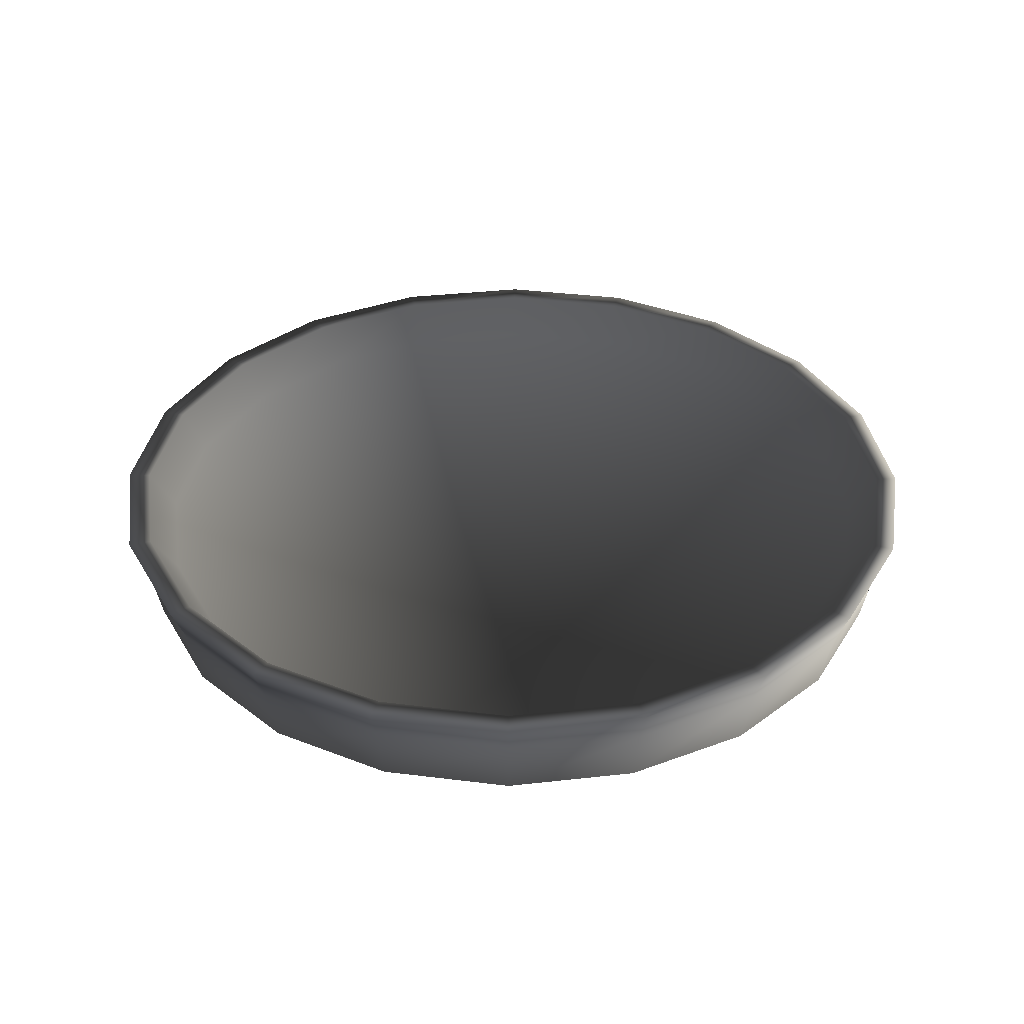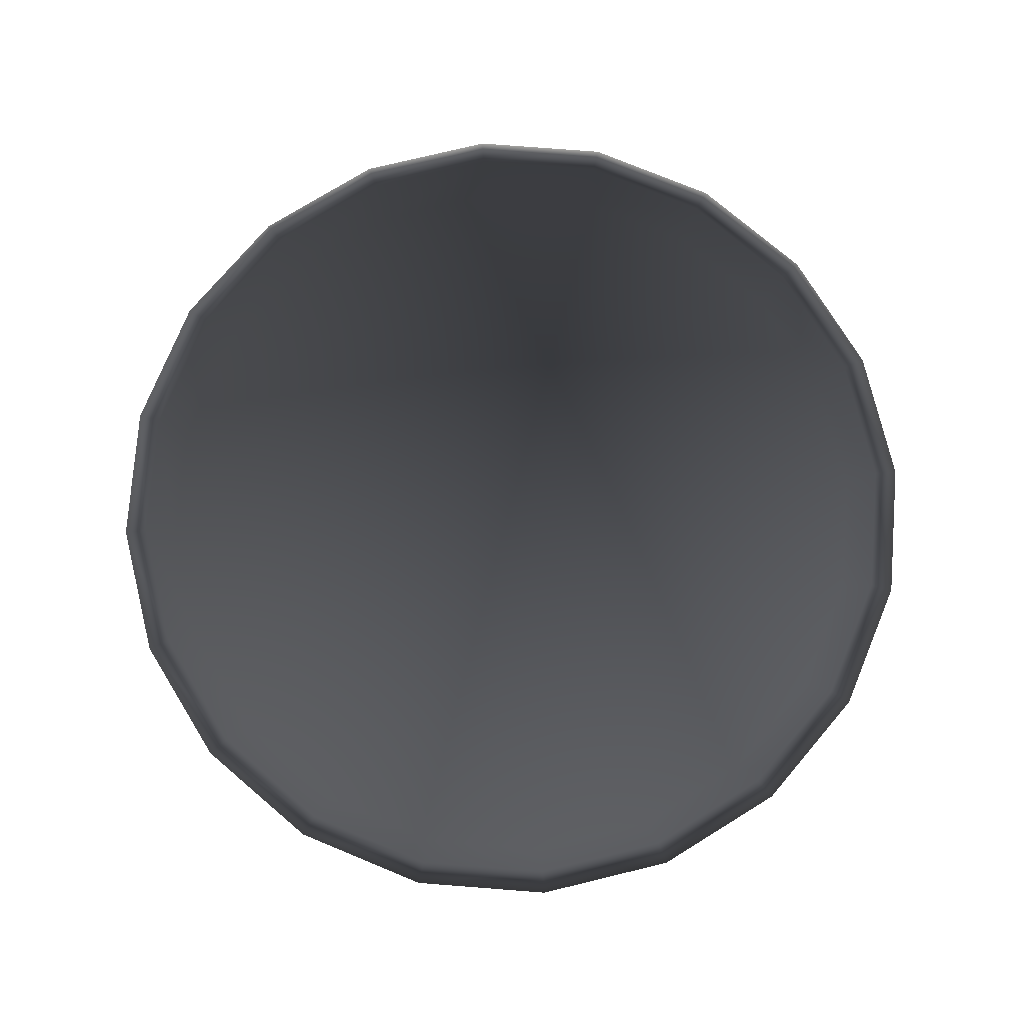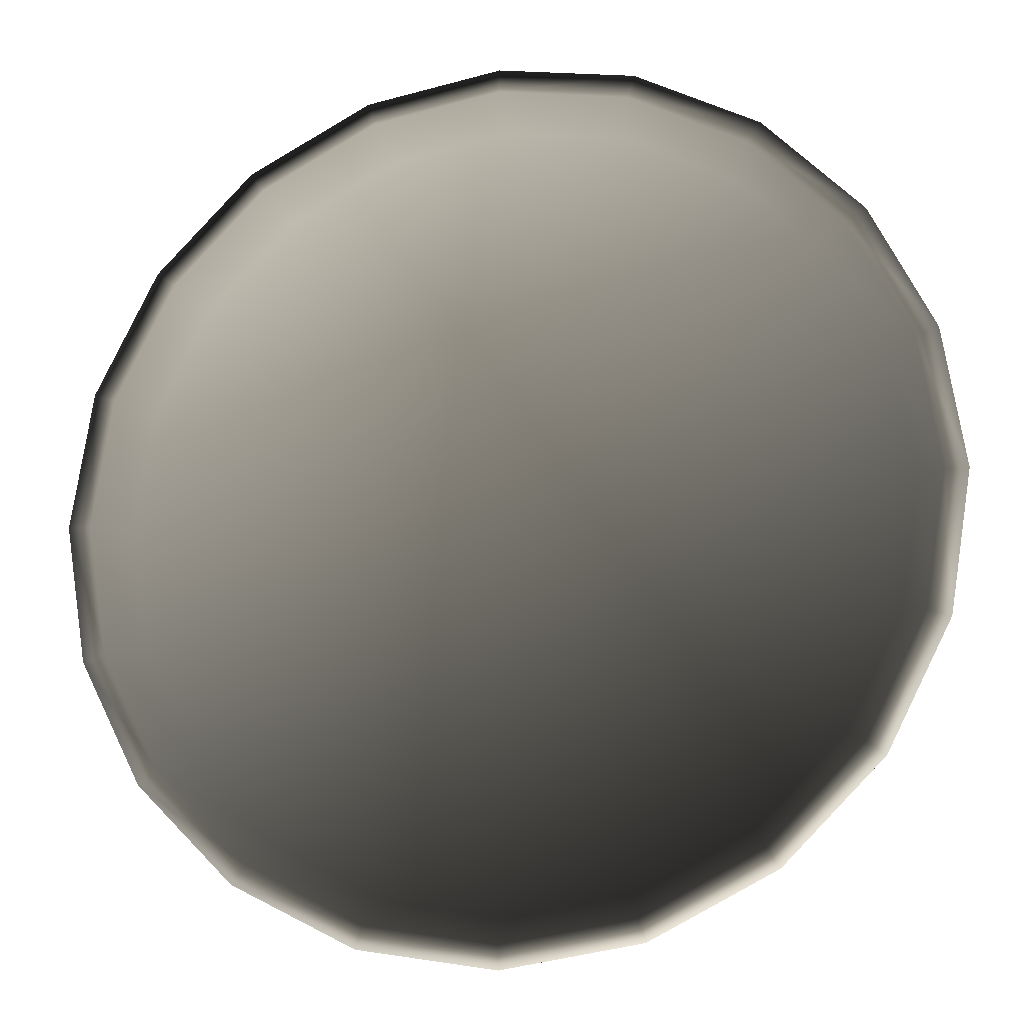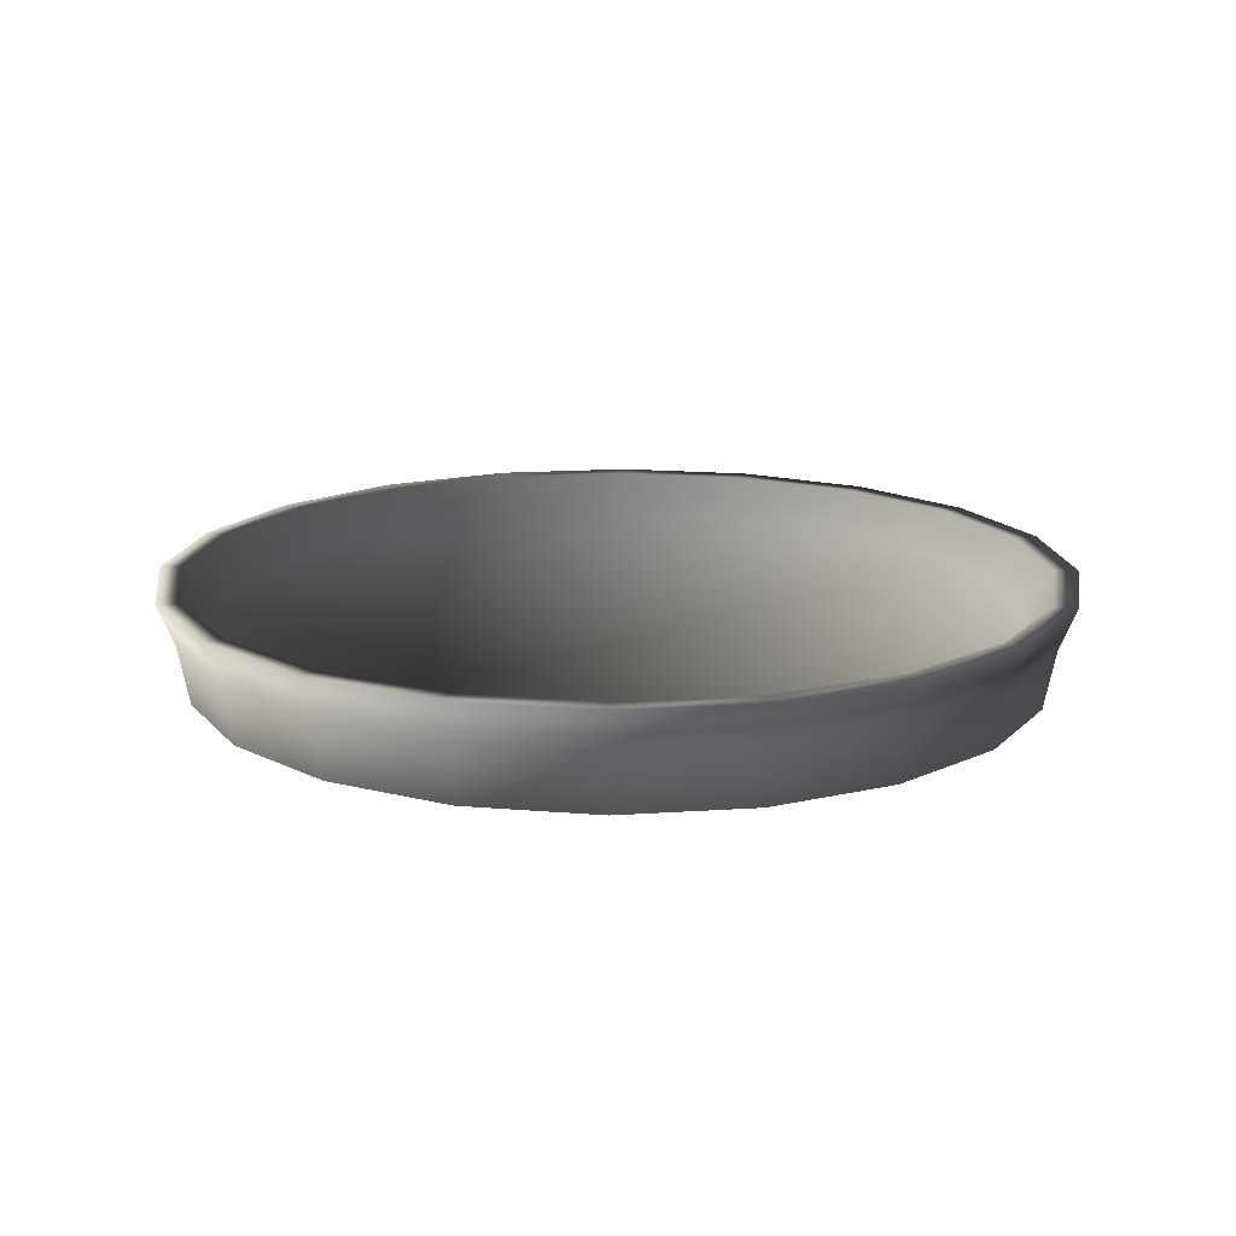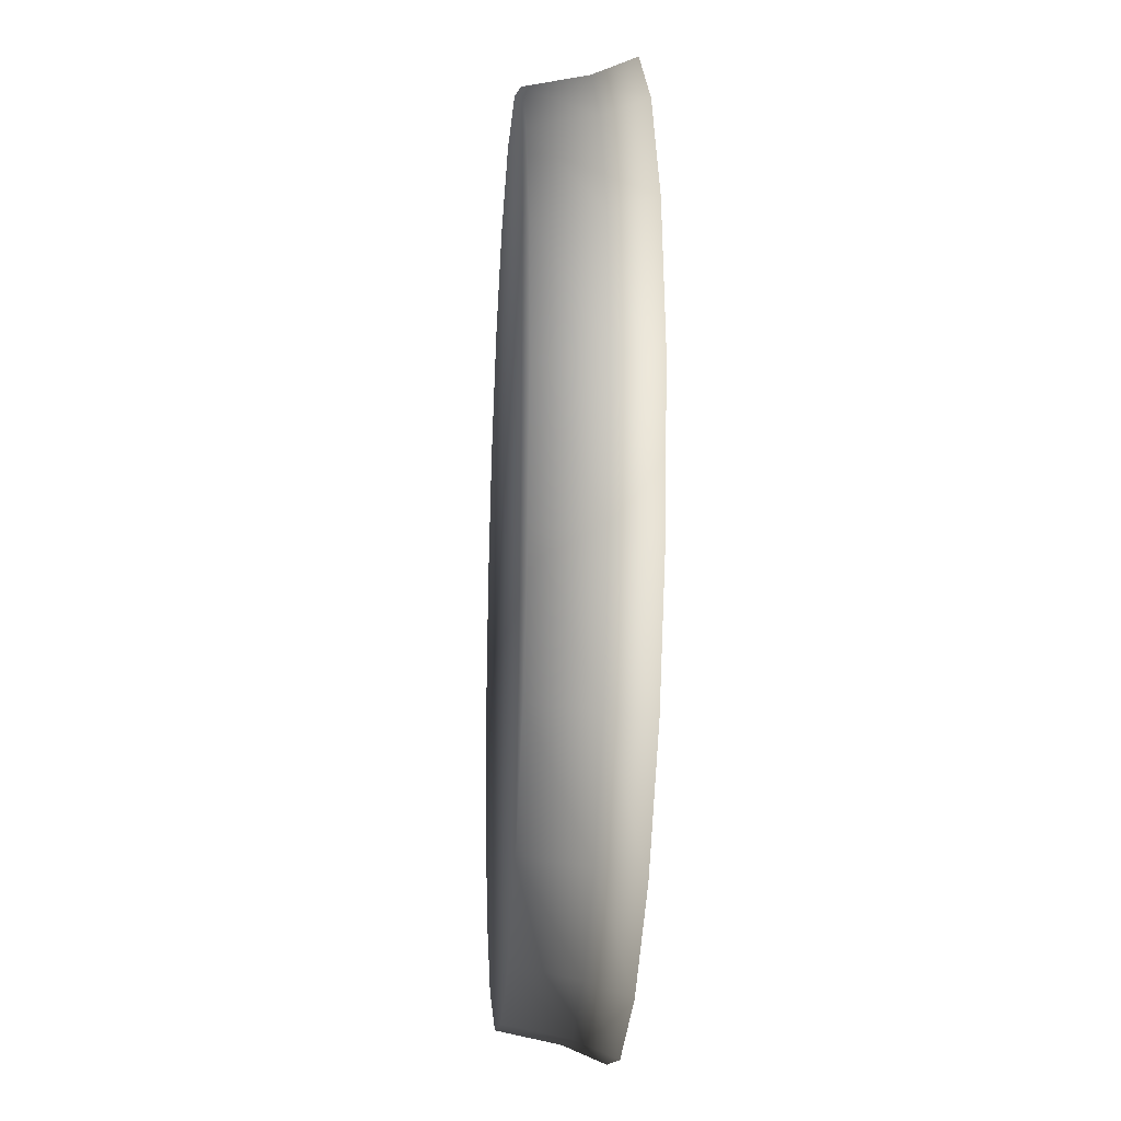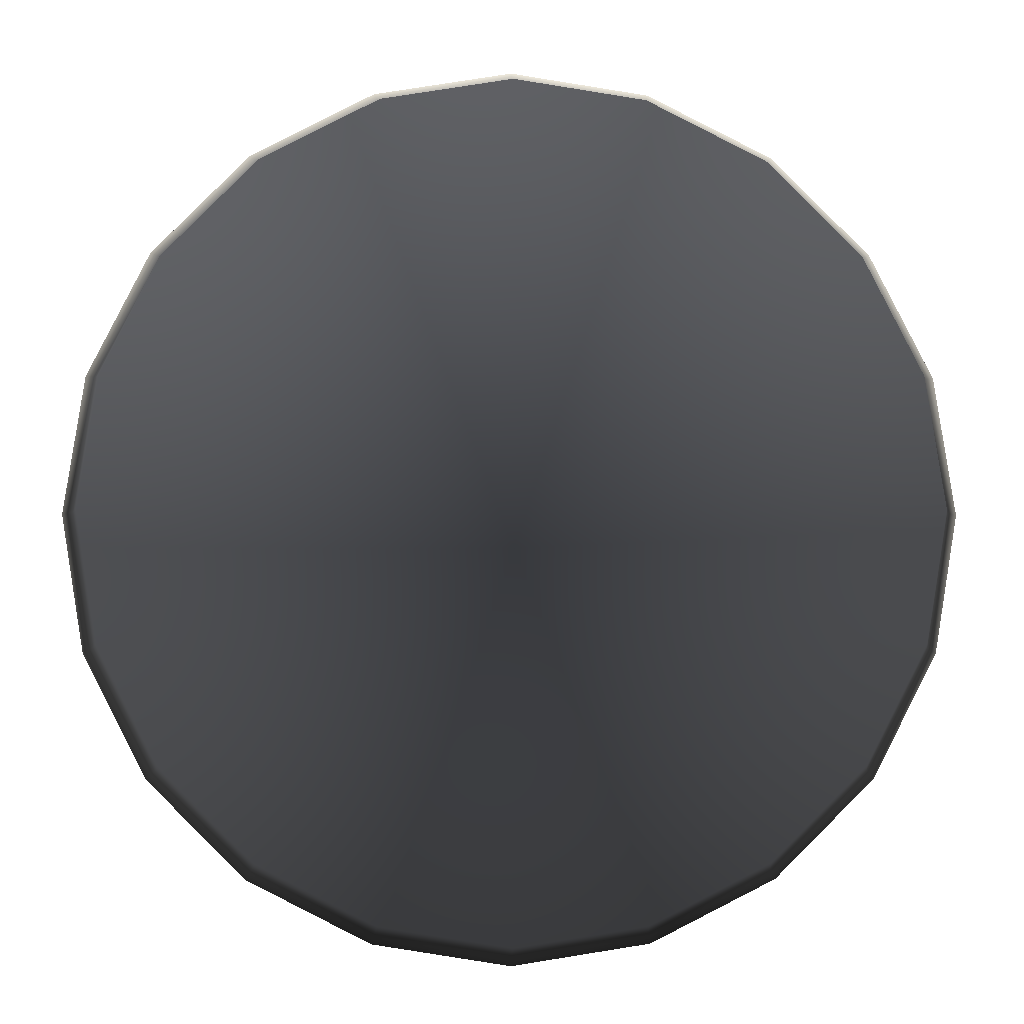
<metadata>
{"format":"obj","ext":"obj","renderer":"f3d","projection":"perspective","resolution":1024,"background":"white","views":[{"elev":35.3,"azim":72.5,"up":"+Y"},{"elev":76.6,"azim":-4.6,"up":"+Y"},{"elev":-14.8,"azim":-165.4,"up":"+Z"},{"elev":15.9,"azim":-71.0,"up":"+Y"},{"elev":-21.1,"azim":86.3,"up":"+Z"},{"elev":-3.5,"azim":-1.3,"up":"+Z"}]}
</metadata>
<code>
v  8.442 -0.6323 -2.743
v  7.181 -0.6323 -5.217
v  7.389 0.6323 -5.368
v  8.686 0.6323 -2.822
v  5.217 -0.6323 -7.181
v  5.368 0.6323 -7.389
v  2.743 -0.6323 -8.442
v  2.822 0.6323 -8.686
v  0 -0.6323 -8.876
v  0 0.6323 -9.133
v  -2.743 -0.6323 -8.442
v  -2.822 0.6323 -8.686
v  -5.217 -0.6323 -7.181
v  -5.368 0.6323 -7.389
v  -7.181 -0.6323 -5.217
v  -7.389 0.6323 -5.368
v  -8.442 -0.6323 -2.743
v  -8.686 0.6323 -2.822
v  -8.876 -0.6323 -0
v  -9.133 0.6323 0
v  -8.442 -0.6323 2.743
v  -8.686 0.6323 2.822
v  -7.181 -0.6323 5.217
v  -7.389 0.6323 5.368
v  -5.217 -0.6323 7.181
v  -5.368 0.6323 7.389
v  -2.743 -0.6323 8.442
v  -2.822 0.6323 8.686
v  0 -0.6323 8.876
v  0 0.6323 9.133
v  2.743 -0.6323 8.442
v  2.822 0.6323 8.686
v  5.217 -0.6323 7.181
v  5.368 0.6323 7.389
v  7.181 -0.6323 5.217
v  7.389 0.6323 5.368
v  8.442 -0.6323 2.743
v  8.686 0.6323 2.822
v  8.876 -0.6323 -0
v  9.133 0.6323 0
v  0 -0.6323 -0
v  8.002 0.6323 -2.6
v  6.807 0.6323 -4.946
v  0 0.6323 0
v  4.946 0.6323 -6.807
v  2.6 0.6323 -8.002
v  0 0.6323 -8.414
v  -2.6 0.6323 -8.002
v  -4.946 0.6323 -6.807
v  -6.807 0.6323 -4.946
v  -8.002 0.6323 -2.6
v  -8.414 0.6323 0
v  -8.002 0.6323 2.6
v  -6.807 0.6323 4.946
v  -4.946 0.6323 6.807
v  -2.6 0.6323 8.002
v  0 0.6323 8.414
v  2.6 0.6323 8.002
v  4.946 0.6323 6.807
v  6.807 0.6323 4.946
v  8.002 0.6323 2.6
v  8.414 0.6323 0
v  9.026 1.49 -2.933
v  7.678 1.49 -5.579
v  7.278 1.49 -5.288
v  8.556 1.49 -2.78
v  5.579 1.49 -7.678
v  5.288 1.49 -7.278
v  2.933 1.49 -9.026
v  2.78 1.49 -8.556
v  0 1.49 -9.491
v  0 1.49 -8.996
v  -2.933 1.49 -9.026
v  -2.78 1.49 -8.556
v  -5.579 1.49 -7.678
v  -5.288 1.49 -7.278
v  -7.678 1.49 -5.579
v  -7.278 1.49 -5.288
v  -9.026 1.49 -2.933
v  -8.556 1.49 -2.78
v  -9.491 1.49 0
v  -8.996 1.49 0
v  -9.026 1.49 2.933
v  -8.556 1.49 2.78
v  -7.678 1.49 5.579
v  -7.278 1.49 5.288
v  -5.579 1.49 7.678
v  -5.288 1.49 7.278
v  -2.933 1.49 9.026
v  -2.78 1.49 8.556
v  0 1.49 9.491
v  0 1.49 8.996
v  2.933 1.49 9.026
v  2.78 1.49 8.556
v  5.579 1.49 7.678
v  5.288 1.49 7.278
v  7.678 1.49 5.579
v  7.278 1.49 5.288
v  9.026 1.49 2.933
v  8.556 1.49 2.78
v  9.491 1.49 0
v  8.996 1.49 0
o PlantPot_25
g PlantPot_25
f 1 2 3 4
f 2 5 6 3
f 5 7 8 6
f 7 9 10 8
f 9 11 12 10
f 11 13 14 12
f 13 15 16 14
f 15 17 18 16
f 17 19 20 18
f 19 21 22 20
f 21 23 24 22
f 23 25 26 24
f 25 27 28 26
f 27 29 30 28
f 29 31 32 30
f 31 33 34 32
f 33 35 36 34
f 35 37 38 36
f 37 39 40 38
f 39 1 4 40
f 2 1 41
f 5 2 41
f 7 5 41
f 9 7 41
f 11 9 41
f 13 11 41
f 15 13 41
f 17 15 41
f 19 17 41
f 21 19 41
f 23 21 41
f 25 23 41
f 27 25 41
f 29 27 41
f 31 29 41
f 33 31 41
f 35 33 41
f 37 35 41
f 39 37 41
f 1 39 41
f 42 43 44
f 43 45 44
f 45 46 44
f 46 47 44
f 47 48 44
f 48 49 44
f 49 50 44
f 50 51 44
f 51 52 44
f 52 53 44
f 53 54 44
f 54 55 44
f 55 56 44
f 56 57 44
f 57 58 44
f 58 59 44
f 59 60 44
f 60 61 44
f 61 62 44
f 62 42 44
f 63 64 65 66
f 64 67 68 65
f 67 69 70 68
f 69 71 72 70
f 71 73 74 72
f 73 75 76 74
f 75 77 78 76
f 77 79 80 78
f 79 81 82 80
f 81 83 84 82
f 83 85 86 84
f 85 87 88 86
f 87 89 90 88
f 89 91 92 90
f 91 93 94 92
f 93 95 96 94
f 95 97 98 96
f 97 99 100 98
f 99 101 102 100
f 101 63 66 102
f 4 3 64 63
f 43 42 66 65
f 3 6 67 64
f 45 43 65 68
f 6 8 69 67
f 46 45 68 70
f 8 10 71 69
f 47 46 70 72
f 10 12 73 71
f 48 47 72 74
f 12 14 75 73
f 49 48 74 76
f 14 16 77 75
f 50 49 76 78
f 16 18 79 77
f 51 50 78 80
f 18 20 81 79
f 52 51 80 82
f 20 22 83 81
f 53 52 82 84
f 22 24 85 83
f 54 53 84 86
f 24 26 87 85
f 55 54 86 88
f 26 28 89 87
f 56 55 88 90
f 28 30 91 89
f 57 56 90 92
f 30 32 93 91
f 58 57 92 94
f 32 34 95 93
f 59 58 94 96
f 34 36 97 95
f 60 59 96 98
f 36 38 99 97
f 61 60 98 100
f 38 40 101 99
f 62 61 100 102
f 40 4 63 101
f 42 62 102 66

</code>
